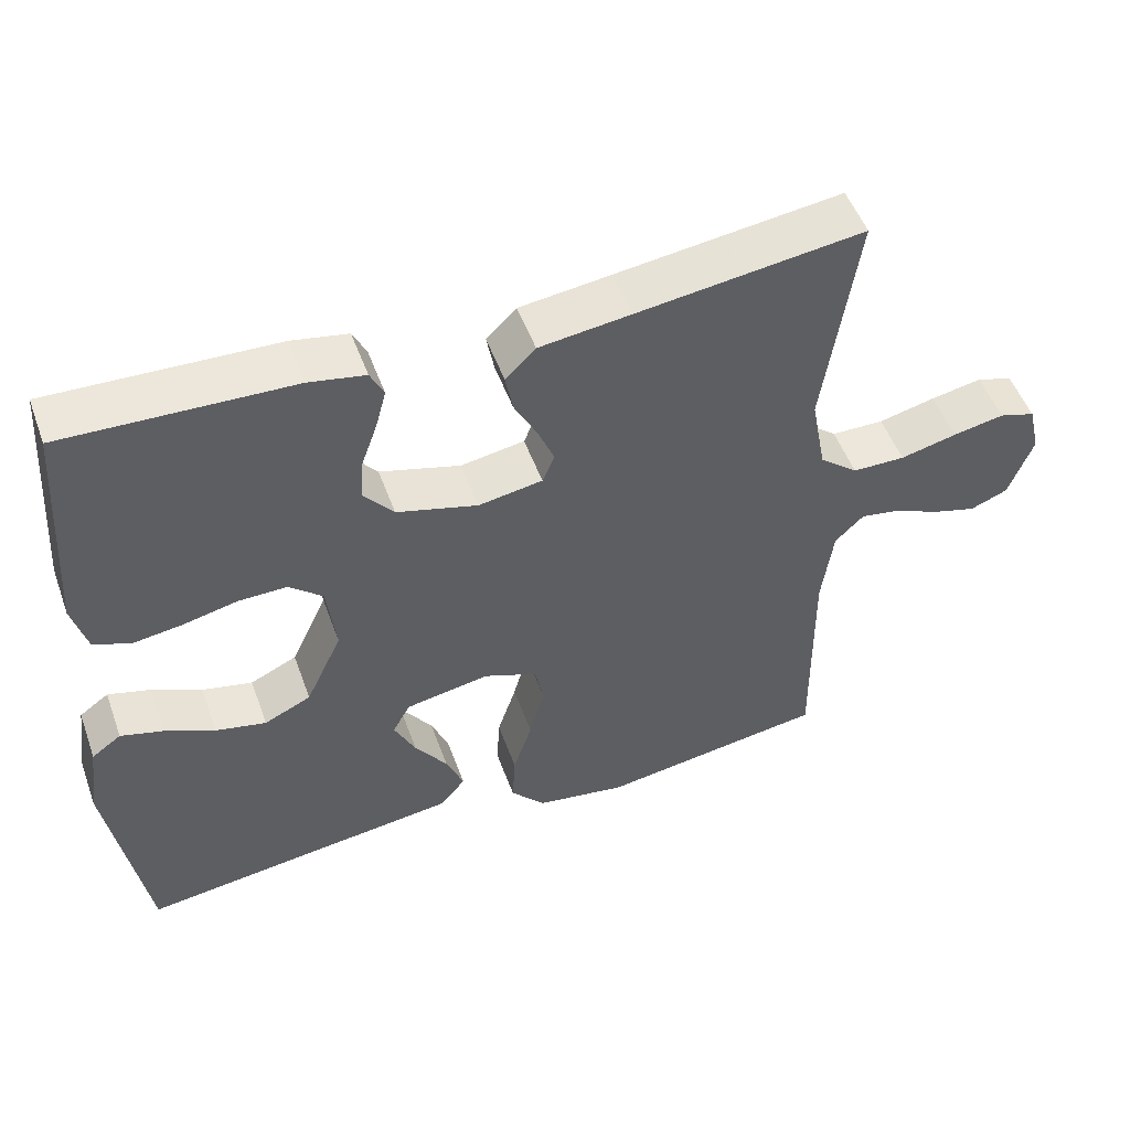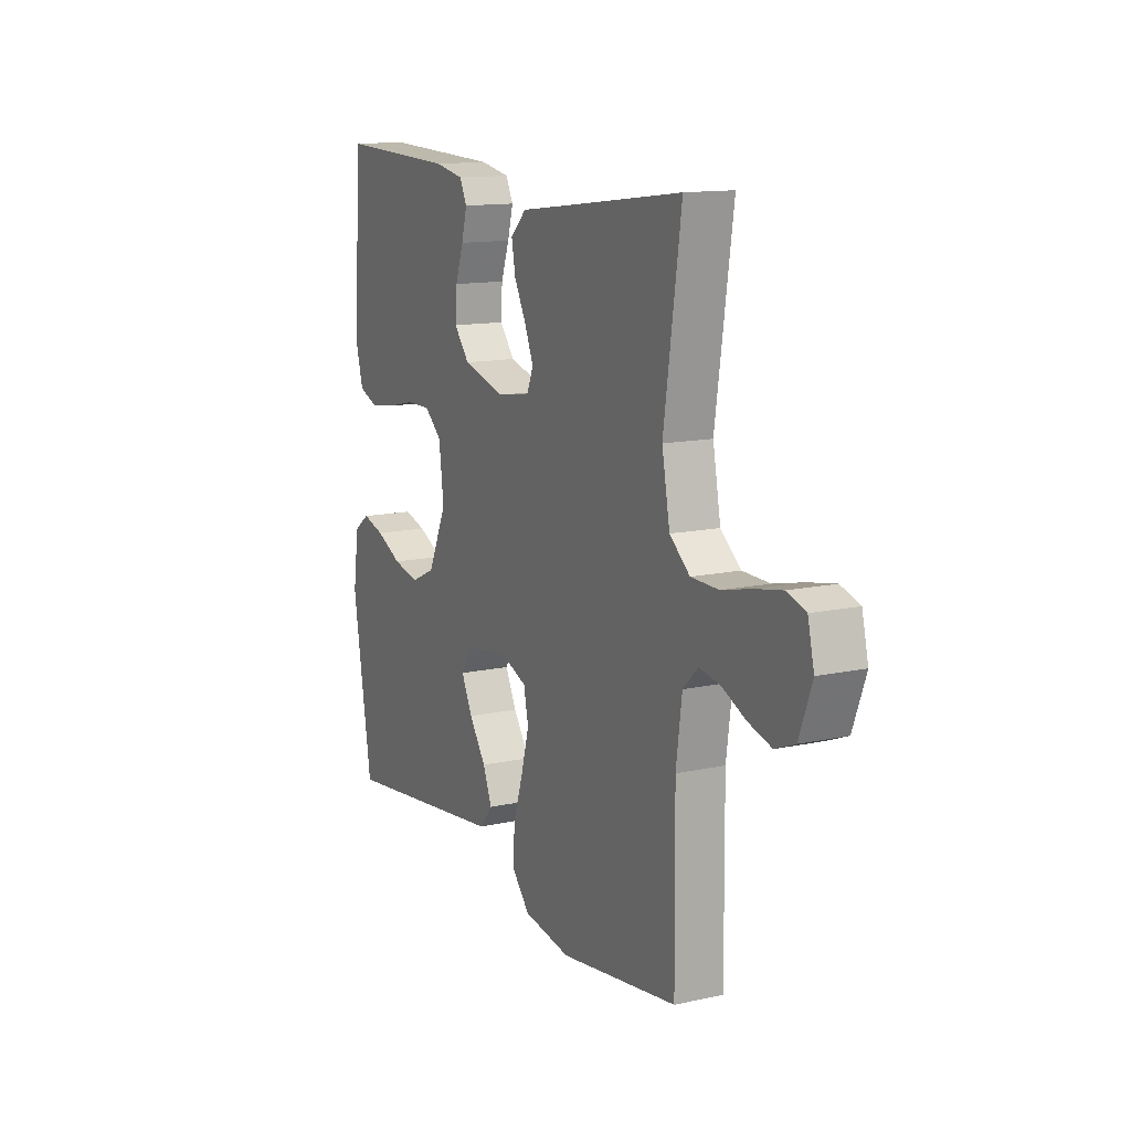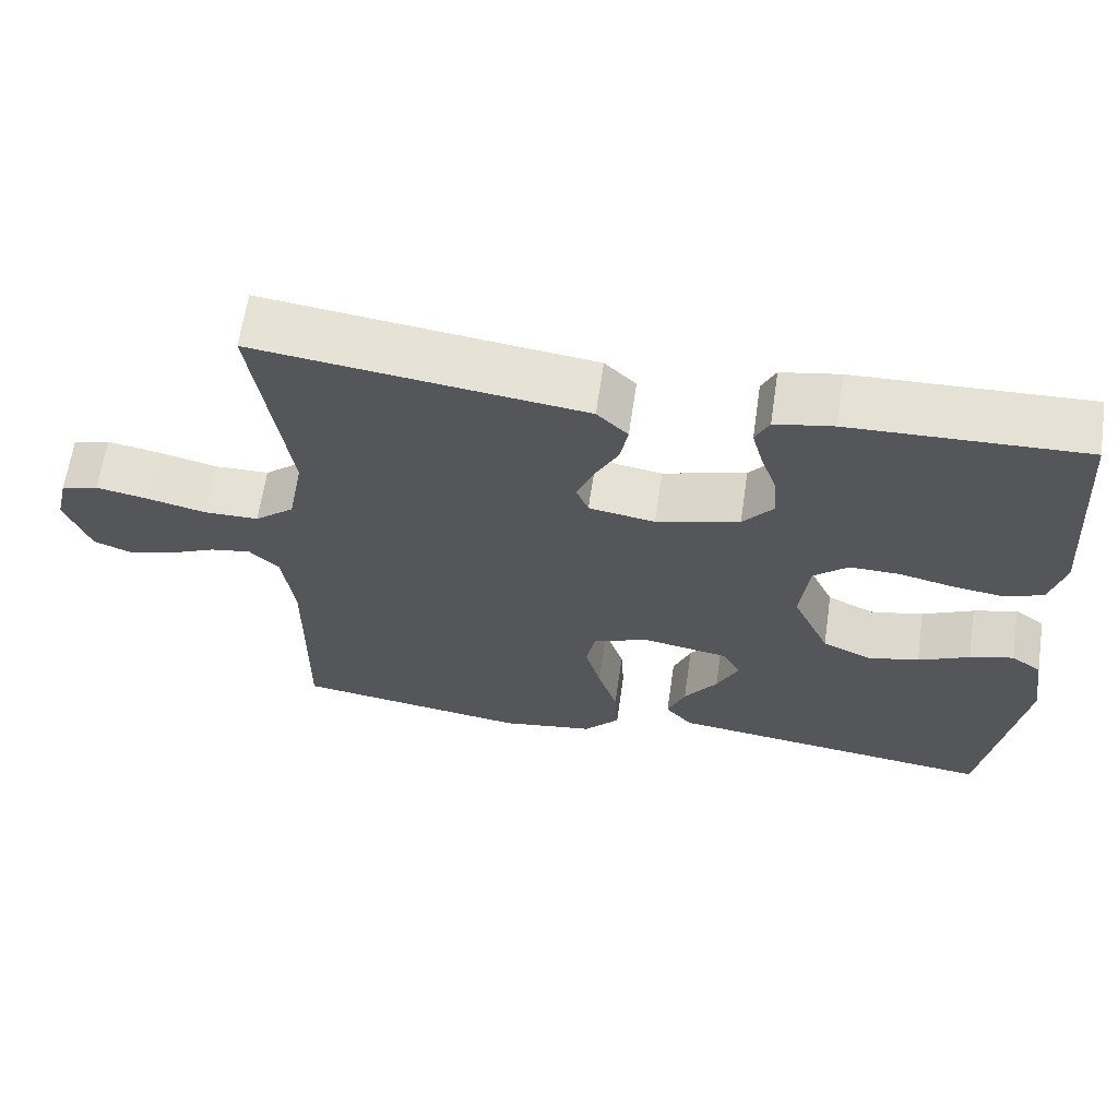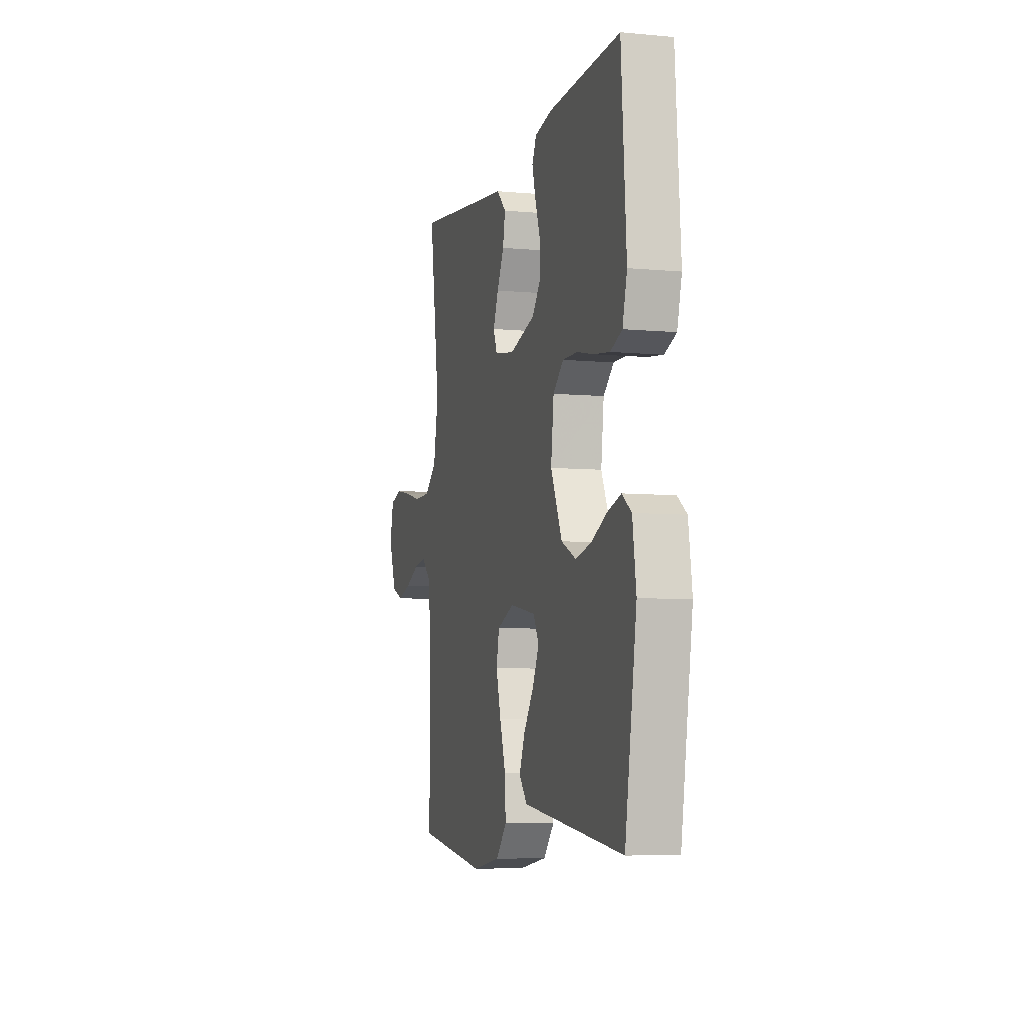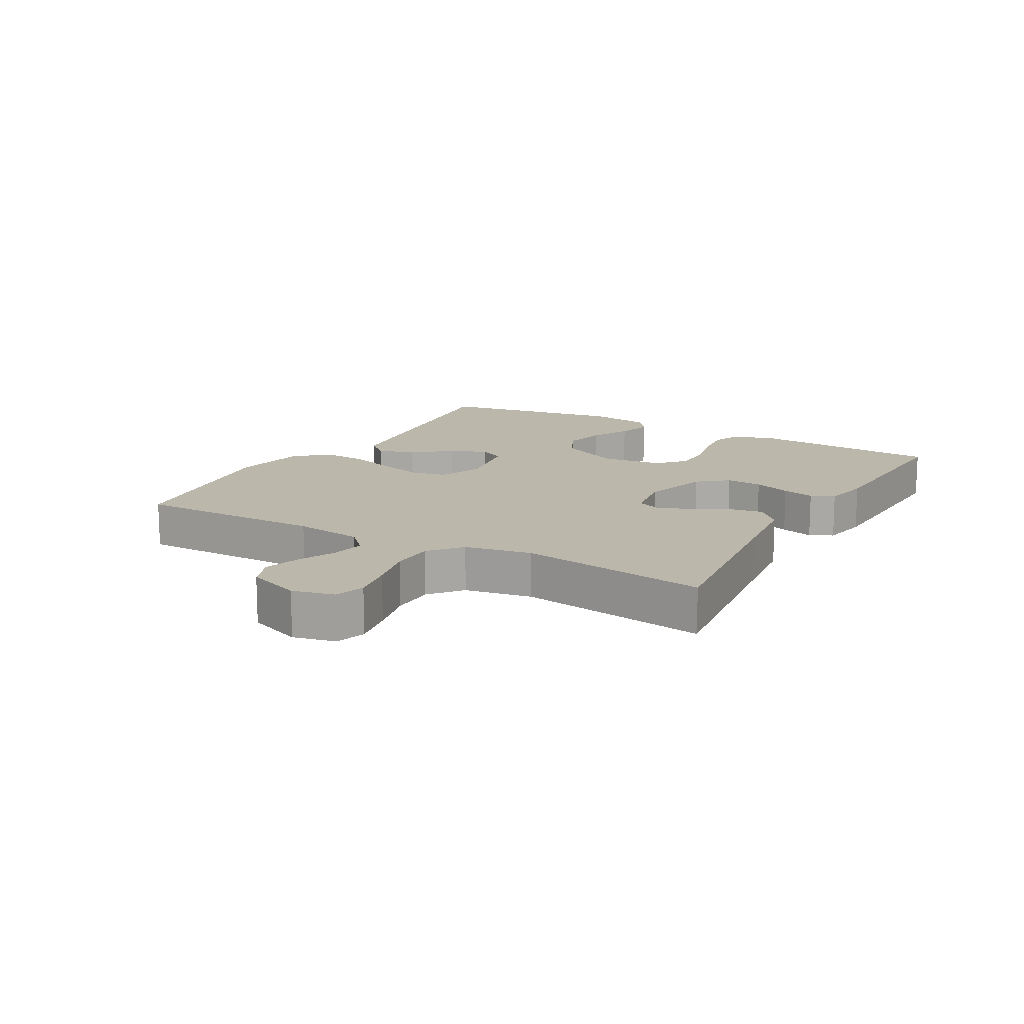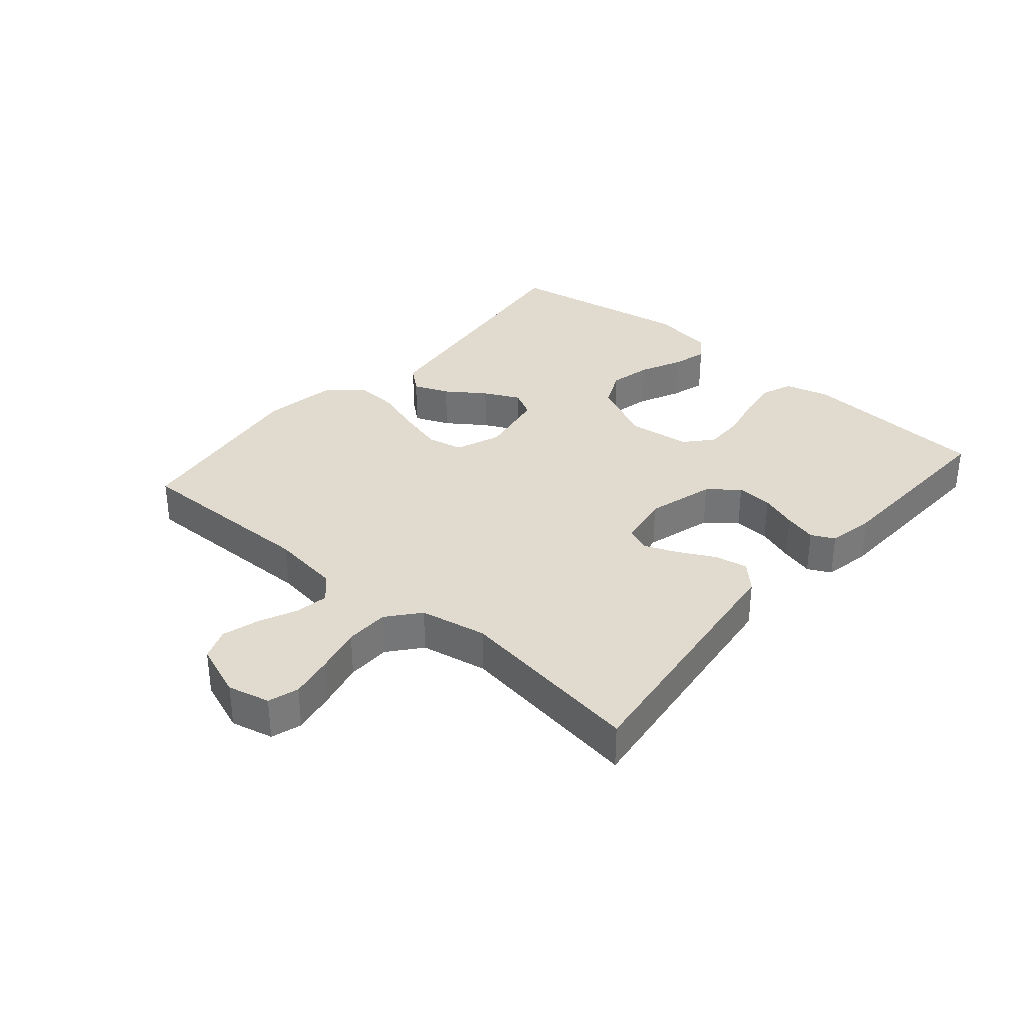
<metadata>
{"format":"obj","ext":"obj","renderer":"f3d","projection":"perspective","resolution":1024,"background":"white","views":[{"elev":51.3,"azim":160.2,"up":"+Z"},{"elev":13.2,"azim":-116.5,"up":"+Z"},{"elev":63.8,"azim":8.3,"up":"+Z"},{"elev":-6.6,"azim":74.6,"up":"+Z"},{"elev":14.2,"azim":-60.2,"up":"+Y"},{"elev":33.7,"azim":-49.3,"up":"+Y"}]}
</metadata>
<code>
v -0.5 0.07 0.5
v -0.2 0.07 0.462
v -0.079 0.07 0.447
v -0.039 0.07 0.408
v -0.049 0.07 0.355
v -0.079 0.07 0.298
v -0.101 0.07 0.245
v -0.085 0.07 0.206
v 0 0.07 0.192
v 0.107 0.07 0.222
v 0.146 0.07 0.269
v 0.142 0.07 0.327
v 0.121 0.07 0.386
v 0.107 0.07 0.438
v 0.125 0.07 0.475
v 0.2 0.07 0.489
v 0.5 0.07 0.5
v 0.521 0.07 0.2
v 0.502 0.07 0.129
v 0.453 0.07 0.11
v 0.387 0.07 0.119
v 0.316 0.07 0.135
v 0.252 0.07 0.136
v 0.208 0.07 0.098
v 0.196 0.07 0
v 0.244 0.07 -0.103
v 0.306 0.07 -0.132
v 0.373 0.07 -0.117
v 0.439 0.07 -0.086
v 0.495 0.07 -0.07
v 0.534 0.07 -0.098
v 0.549 0.07 -0.2
v 0.5 0.07 -0.5
v 0.2 0.07 -0.462
v 0.074 0.07 -0.446
v 0.04 0.07 -0.406
v 0.063 0.07 -0.35
v 0.106 0.07 -0.289
v 0.134 0.07 -0.232
v 0.111 0.07 -0.189
v 0 0.07 -0.169
v -0.071 0.07 -0.197
v -0.083 0.07 -0.254
v -0.063 0.07 -0.327
v -0.038 0.07 -0.404
v -0.034 0.07 -0.474
v -0.08 0.07 -0.525
v -0.2 0.07 -0.544
v -0.5 0.07 -0.5
v -0.497 0.07 -0.2
v -0.512 0.07 -0.09
v -0.55 0.07 -0.053
v -0.603 0.07 -0.062
v -0.663 0.07 -0.089
v -0.722 0.07 -0.106
v -0.772 0.07 -0.086
v -0.804 0.07 0
v -0.788 0.07 0.067
v -0.74 0.07 0.082
v -0.672 0.07 0.069
v -0.597 0.07 0.051
v -0.527 0.07 0.052
v -0.476 0.07 0.094
v -0.456 0.07 0.2
v -0.5 0 0.5
v -0.2 0 0.462
v -0.079 0 0.447
v -0.039 0 0.408
v -0.049 0 0.355
v -0.079 0 0.298
v -0.101 0 0.245
v -0.085 0 0.206
v 0 0 0.192
v 0.107 0 0.222
v 0.146 0 0.269
v 0.142 0 0.327
v 0.121 0 0.386
v 0.107 0 0.438
v 0.125 0 0.475
v 0.2 0 0.489
v 0.5 0 0.5
v 0.521 0 0.2
v 0.502 0 0.129
v 0.453 0 0.11
v 0.387 0 0.119
v 0.316 0 0.135
v 0.252 0 0.136
v 0.208 0 0.098
v 0.196 0 0
v 0.244 0 -0.103
v 0.306 0 -0.132
v 0.373 0 -0.117
v 0.439 0 -0.086
v 0.495 0 -0.07
v 0.534 0 -0.098
v 0.549 0 -0.2
v 0.5 0 -0.5
v 0.2 0 -0.462
v 0.074 0 -0.446
v 0.04 0 -0.406
v 0.063 0 -0.35
v 0.106 0 -0.289
v 0.134 0 -0.232
v 0.111 0 -0.189
v 0 0 -0.169
v -0.071 0 -0.197
v -0.083 0 -0.254
v -0.063 0 -0.327
v -0.038 0 -0.404
v -0.034 0 -0.474
v -0.08 0 -0.525
v -0.2 0 -0.544
v -0.5 0 -0.5
v -0.497 0 -0.2
v -0.512 0 -0.09
v -0.55 0 -0.053
v -0.603 0 -0.062
v -0.663 0 -0.089
v -0.722 0 -0.106
v -0.772 0 -0.086
v -0.804 0 0
v -0.788 0 0.067
v -0.74 0 0.082
v -0.672 0 0.069
v -0.597 0 0.051
v -0.527 0 0.052
v -0.476 0 0.094
v -0.456 0 0.2
f 58 59 60 61
f 56 57 58 61
f 56 61 62
f 53 54 55 56
f 52 53 56 62
f 51 52 62 63
f 47 48 49 50
f 47 50 51 63
f 44 45 46 47
f 43 44 47 63
f 35 36 37 38
f 35 38 39
f 34 35 39
f 33 34 39
f 32 33 39 40
f 28 29 30 31
f 27 28 31 32
f 19 20 21 22
f 17 18 19 22
f 17 22 23
f 16 17 23 24
f 12 13 14 15
f 12 15 16 24
f 3 4 5 6
f 2 3 6 7
f 64 1 2 7
f 42 43 63 64
f 41 42 64 7
f 27 32 40 41
f 26 27 41
f 25 26 41
f 11 12 24 25
f 10 11 25 41
f 9 10 41
f 8 9 41
f 7 8 41
f 125 124 123 122
f 125 122 121 120
f 126 125 120
f 120 119 118 117
f 126 120 117 116
f 127 126 116 115
f 114 113 112 111
f 127 115 114 111
f 111 110 109 108
f 127 111 108 107
f 102 101 100 99
f 103 102 99
f 103 99 98
f 103 98 97
f 104 103 97 96
f 95 94 93 92
f 96 95 92 91
f 86 85 84 83
f 86 83 82 81
f 87 86 81
f 88 87 81 80
f 79 78 77 76
f 88 80 79 76
f 70 69 68 67
f 71 70 67 66
f 71 66 65 128
f 128 127 107 106
f 71 128 106 105
f 105 104 96 91
f 105 91 90
f 105 90 89
f 89 88 76 75
f 105 89 75 74
f 105 74 73
f 105 73 72
f 105 72 71
f 1 65 66 2
f 2 66 67 3
f 3 67 68 4
f 4 68 69 5
f 5 69 70 6
f 6 70 71 7
f 7 71 72 8
f 8 72 73 9
f 9 73 74 10
f 10 74 75 11
f 11 75 76 12
f 12 76 77 13
f 13 77 78 14
f 14 78 79 15
f 15 79 80 16
f 16 80 81 17
f 17 81 82 18
f 18 82 83 19
f 19 83 84 20
f 20 84 85 21
f 21 85 86 22
f 22 86 87 23
f 23 87 88 24
f 24 88 89 25
f 25 89 90 26
f 26 90 91 27
f 27 91 92 28
f 28 92 93 29
f 29 93 94 30
f 30 94 95 31
f 31 95 96 32
f 32 96 97 33
f 33 97 98 34
f 34 98 99 35
f 35 99 100 36
f 36 100 101 37
f 37 101 102 38
f 38 102 103 39
f 39 103 104 40
f 40 104 105 41
f 41 105 106 42
f 42 106 107 43
f 43 107 108 44
f 44 108 109 45
f 45 109 110 46
f 46 110 111 47
f 47 111 112 48
f 48 112 113 49
f 49 113 114 50
f 50 114 115 51
f 51 115 116 52
f 52 116 117 53
f 53 117 118 54
f 54 118 119 55
f 55 119 120 56
f 56 120 121 57
f 57 121 122 58
f 58 122 123 59
f 59 123 124 60
f 60 124 125 61
f 61 125 126 62
f 62 126 127 63
f 63 127 128 64
f 64 128 65 1

</code>
